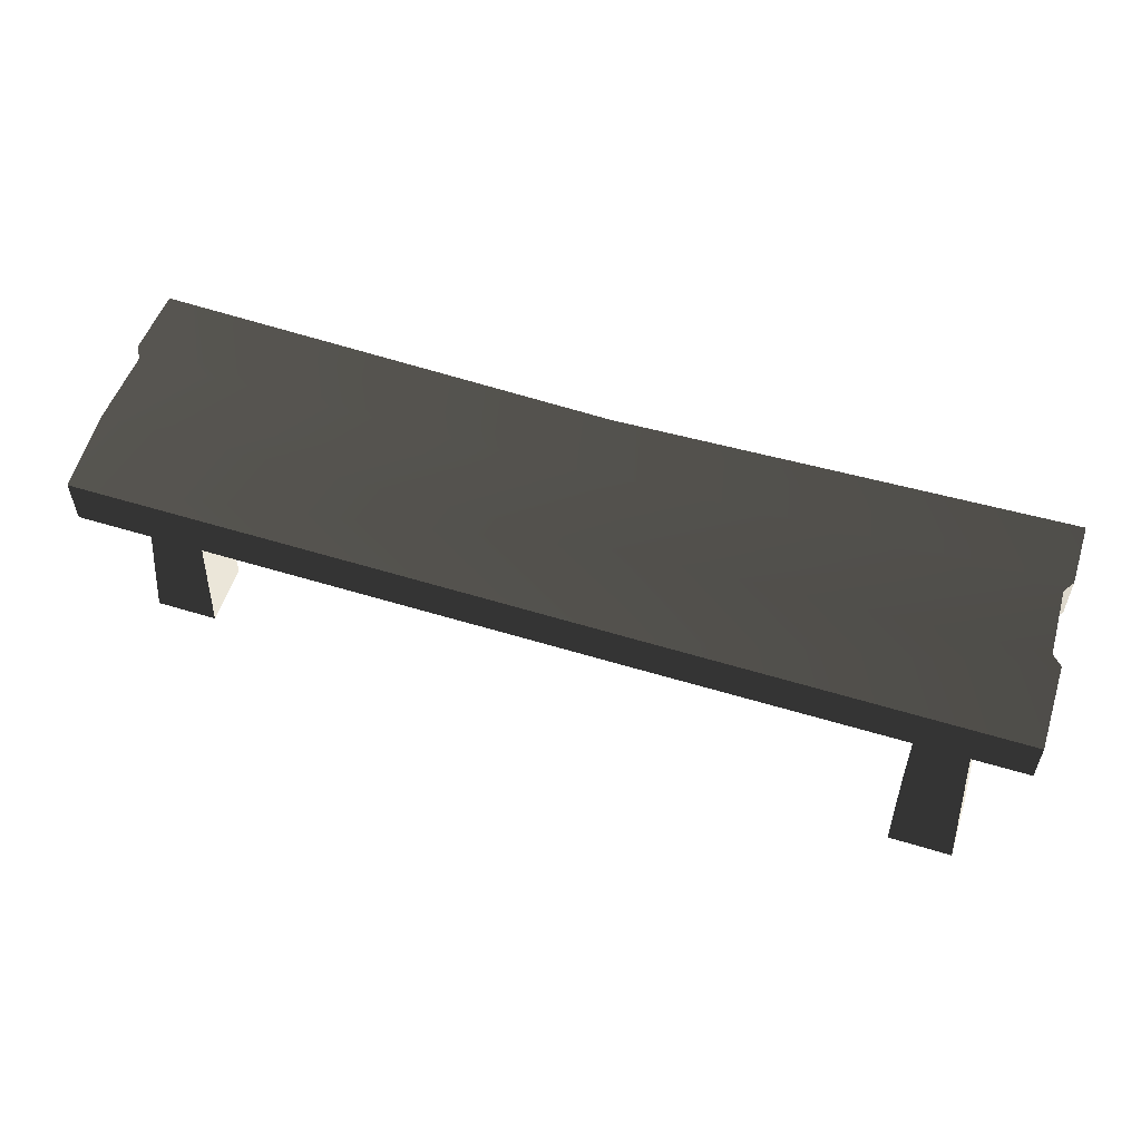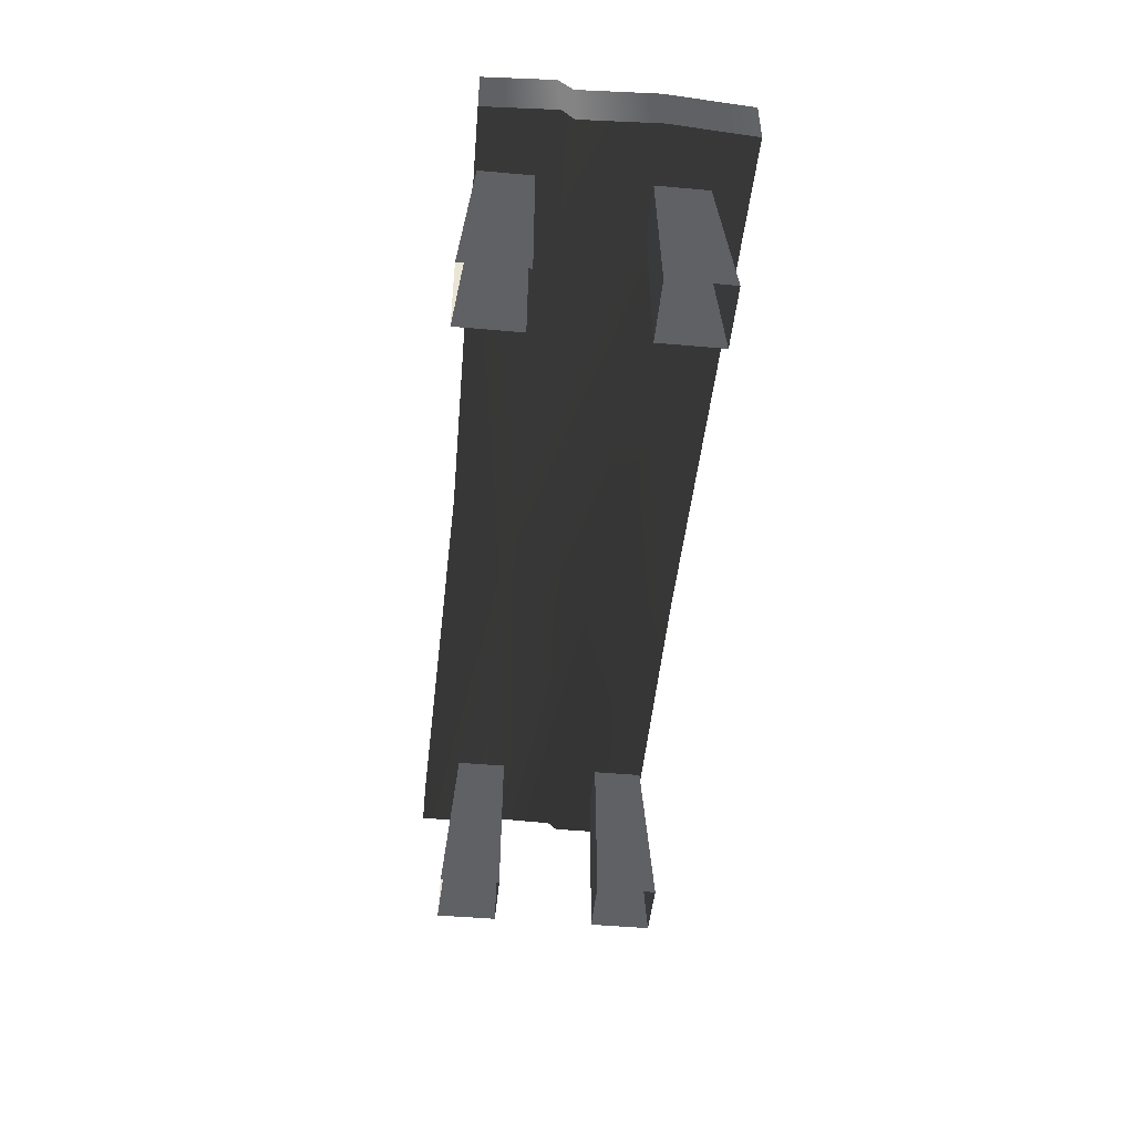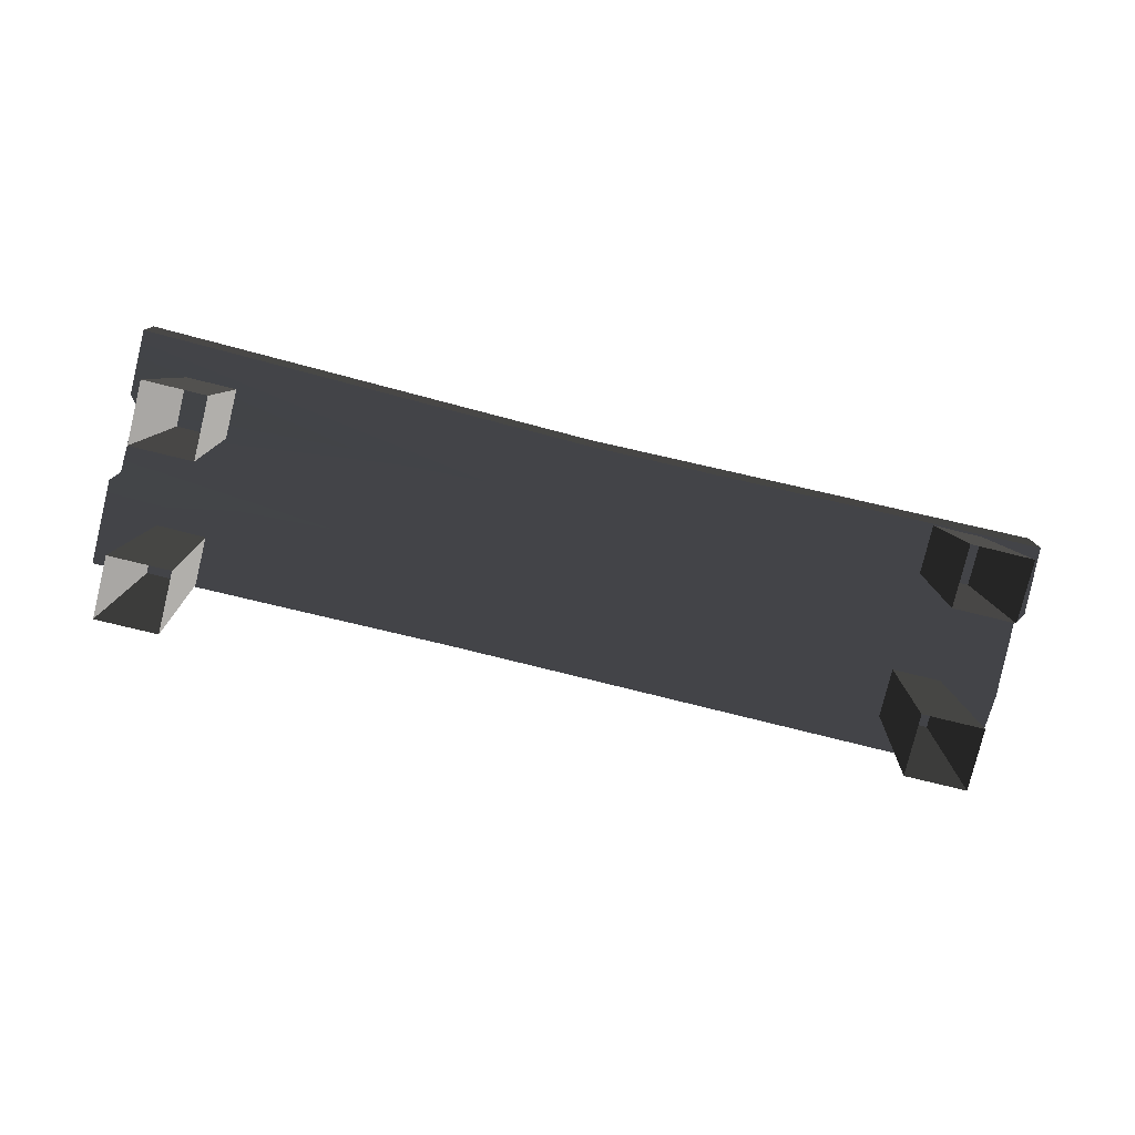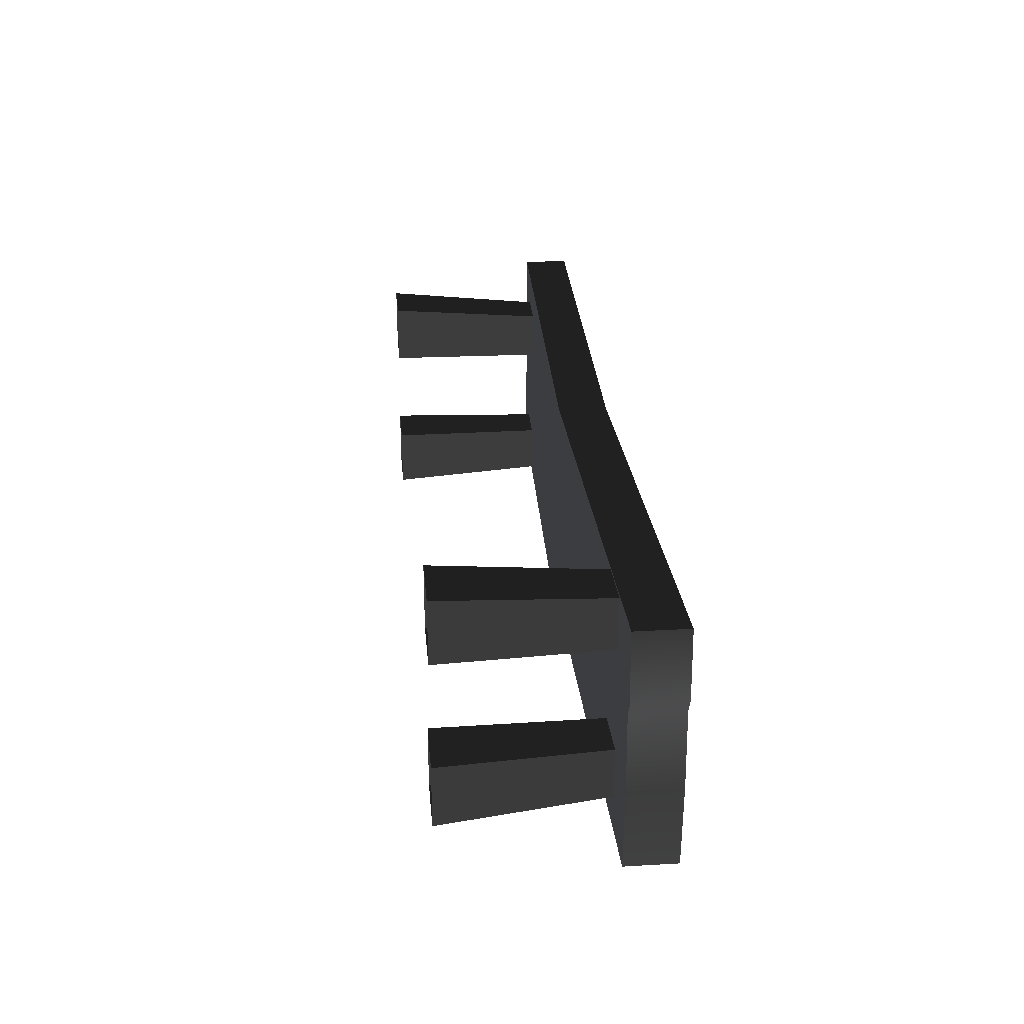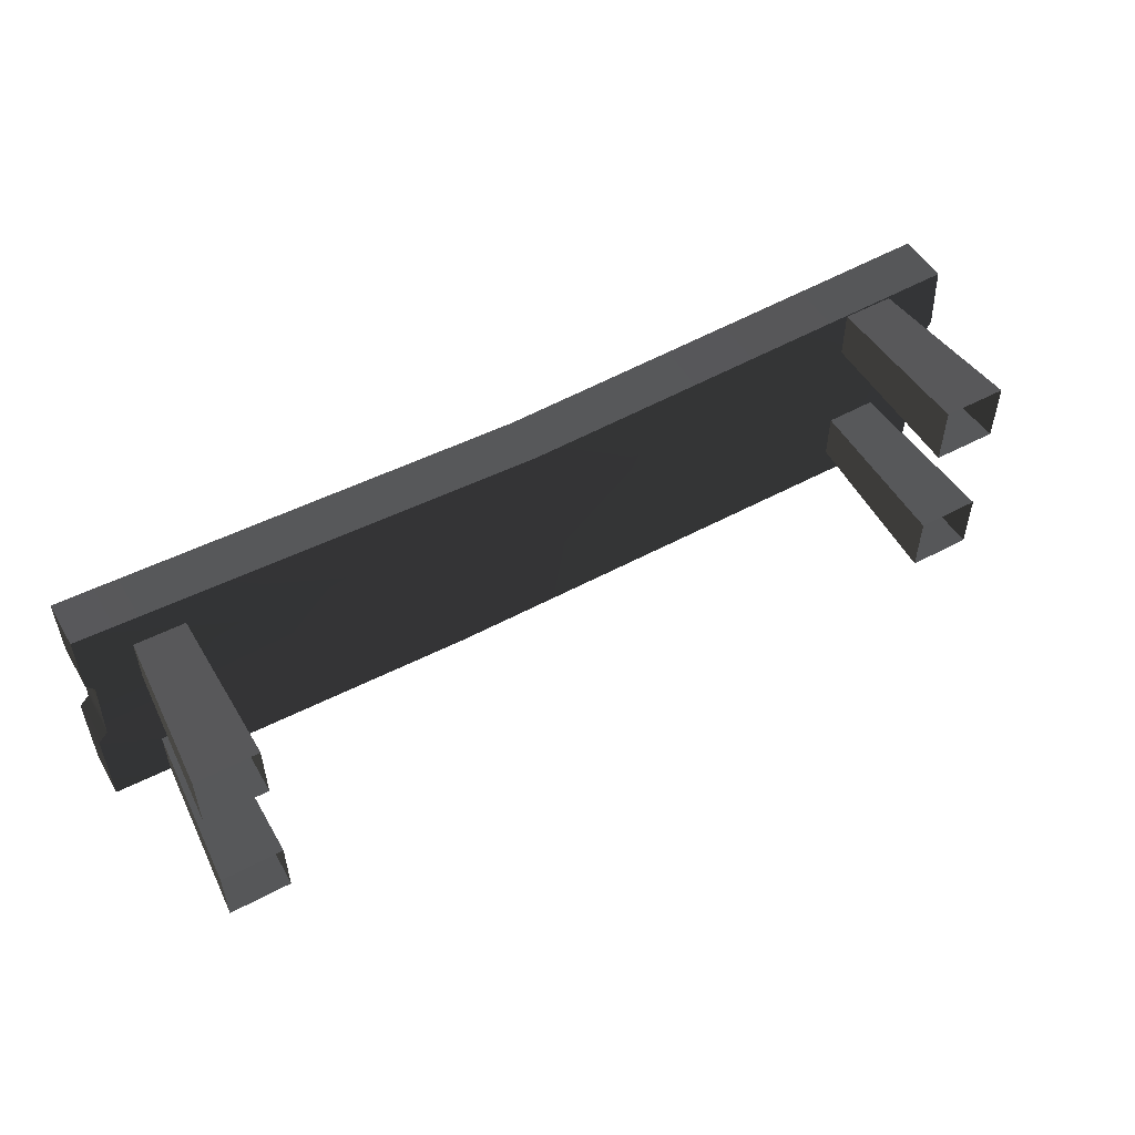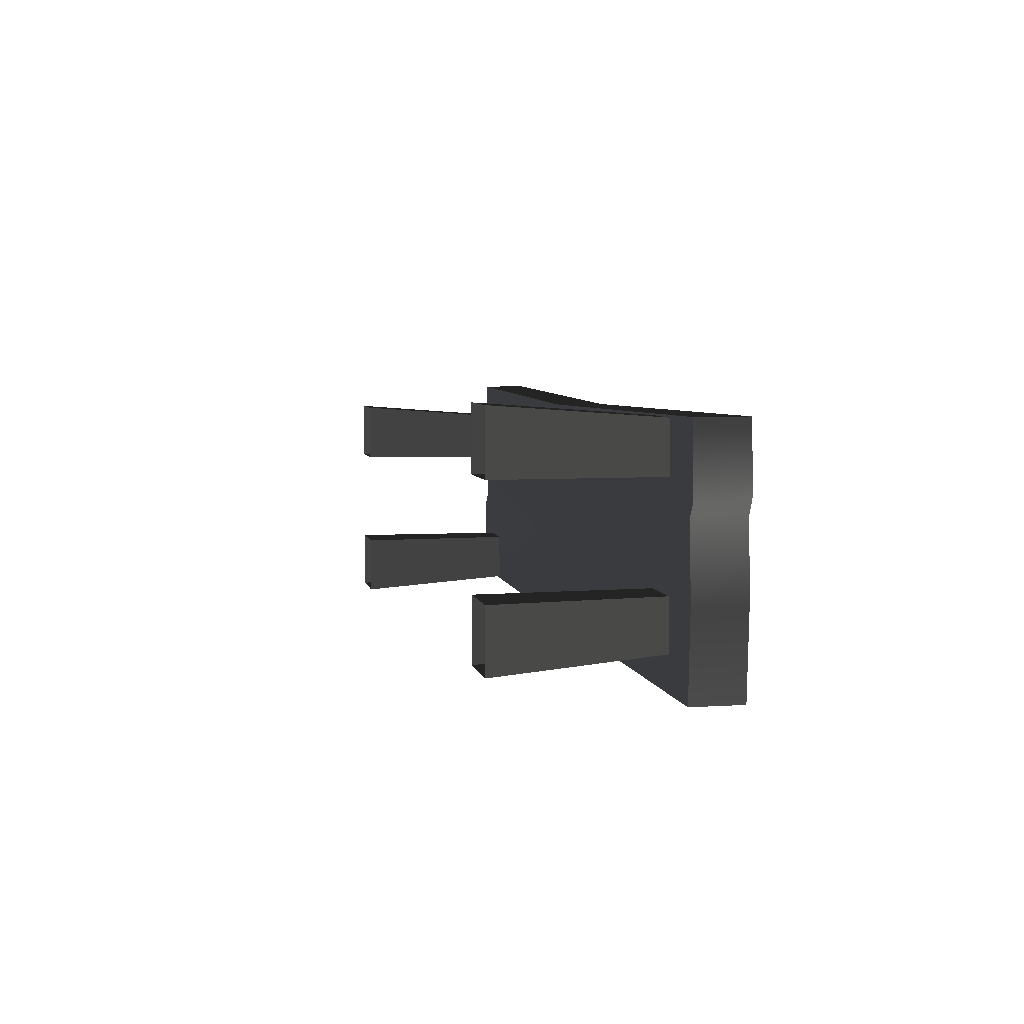
<metadata>
{"format":"obj","ext":"obj","renderer":"f3d","projection":"perspective","resolution":1024,"background":"white","views":[{"elev":56.0,"azim":17.8,"up":"+Z"},{"elev":-47.9,"azim":-95.7,"up":"+Z"},{"elev":-78.5,"azim":166.3,"up":"+Z"},{"elev":26.9,"azim":-95.1,"up":"+Y"},{"elev":52.5,"azim":150.2,"up":"+Y"},{"elev":5.6,"azim":-101.6,"up":"+Y"}]}
</metadata>
<code>
v 1.038 0.1301 0.4791
v 1.038 0.2763 0.4791
v 1.038 0.2763 0.3708
v 1.038 0.1269 0.3708
v 1.02 0.1045 0.3708
v 1.02 0.1033 0.4791
v 1.025 -0.05336 0.3708
v 1.025 -0.05469 0.4791
v 1.048 -0.07639 0.3708
v 1.048 -0.07793 0.4791
v 1.048 -0.2763 0.3708
v 1.048 -0.2763 0.4791
v -1.048 -0.2763 0.4791
v -1.048 -0.2763 0.3623
v -1.059 -0.08705 0.3623
v -1.059 -0.0846 0.4791
v -1.051 0.08854 0.3623
v -1.051 0.09052 0.4791
v -1.068 0.1162 0.3623
v -1.068 0.1247 0.4791
v -1.06 0.2763 0.3623
v -1.06 0.2763 0.4791
v -1.048 -0.2763 0.3623
v 0.2011 -0.2663 0.348
v 0.1284 -0.07445 0.348
v -1.059 -0.08705 0.3623
v 8.38e-08 0.1259 0.348
v -1.051 0.08854 0.3623
v -1.068 0.1162 0.3623
v -1.06 0.2763 0.3623
v 1.737e-07 0.2609 0.348
v 1.038 0.2763 0.3708
v 1.038 0.1269 0.3708
v 1.02 0.1045 0.3708
v 1.025 -0.05336 0.3708
v 1.048 -0.07639 0.3708
v 1.048 -0.2763 0.3708
v 1.737e-07 0.2609 0.348
v 1.737e-07 0.2609 0.4605
v -1.06 0.2763 0.4791
v -1.06 0.2763 0.3623
v 1.038 0.2763 0.4791
v 1.038 0.2763 0.3708
v 0.2011 -0.2663 0.4605
v 0.2011 -0.2663 0.348
v -1.048 -0.2763 0.3623
v -1.048 -0.2763 0.4791
v 1.048 -0.2763 0.3708
v 1.048 -0.2763 0.4791
v 0.141 -0.06514 0.4605
v 0.2011 -0.2663 0.4605
v -1.048 -0.2763 0.4791
v -1.059 -0.0846 0.4791
v 7.301e-08 0.1097 0.4605
v -1.051 0.09052 0.4791
v -1.068 0.1247 0.4791
v -1.06 0.2763 0.4791
v 1.737e-07 0.2609 0.4605
v 1.038 0.1301 0.4791
v 1.038 0.2763 0.4791
v 1.02 0.1033 0.4791
v 1.025 -0.05469 0.4791
v 1.048 -0.07793 0.4791
v 1.048 -0.2763 0.4791
v -0.8091 -0.08289 -0.01143
v -0.807 -0.08082 0.3708
v -0.9215 -0.08082 0.3708
v -0.9507 -0.08289 -0.01143
v -0.9215 -0.1954 0.3708
v -0.807 -0.1954 0.3708
v -0.8091 -0.2245 -0.01143
v -0.9507 -0.2245 -0.01143
v -0.807 -0.1954 0.3708
v -0.807 -0.08082 0.3708
v -0.8091 -0.08289 -0.01143
v -0.8091 -0.2245 -0.01143
v -0.9507 -0.08289 -0.01143
v -0.9215 -0.08082 0.3708
v -0.9215 -0.1954 0.3708
v -0.9507 -0.2245 -0.01143
v -0.8083 0.1557 -0.01143
v -0.8062 0.1536 0.3708
v -0.8062 0.2682 0.3708
v -0.8083 0.2973 -0.01143
v -0.9208 0.2682 0.3708
v -0.9208 0.1536 0.3708
v -0.9499 0.1557 -0.01143
v -0.9499 0.2973 -0.01143
v -0.9208 0.1536 0.3708
v -0.8062 0.1536 0.3708
v -0.8083 0.1557 -0.01143
v -0.9499 0.1557 -0.01143
v -0.8083 0.2973 -0.01143
v -0.8062 0.2682 0.3708
v -0.9208 0.2682 0.3708
v -0.9499 0.2973 -0.01143
v 0.8091 0.08289 -0.01143
v 0.807 0.08082 0.3708
v 0.9215 0.08082 0.3708
v 0.9507 0.08289 -0.01143
v 0.9215 0.1954 0.3708
v 0.807 0.1954 0.3708
v 0.8091 0.2245 -0.01143
v 0.9507 0.2245 -0.01143
v 0.807 0.1954 0.3708
v 0.807 0.08082 0.3708
v 0.8091 0.08289 -0.01143
v 0.8091 0.2245 -0.01143
v 0.9507 0.08289 -0.01143
v 0.9215 0.08082 0.3708
v 0.9215 0.1954 0.3708
v 0.9507 0.2245 -0.01143
v 0.8083 -0.1557 -0.01143
v 0.8062 -0.1536 0.3708
v 0.8062 -0.2682 0.3708
v 0.8083 -0.2973 -0.01143
v 0.9208 -0.2682 0.3708
v 0.9208 -0.1536 0.3708
v 0.9499 -0.1557 -0.01143
v 0.9499 -0.2973 -0.01143
v 0.9208 -0.1536 0.3708
v 0.8062 -0.1536 0.3708
v 0.8083 -0.1557 -0.01143
v 0.9499 -0.1557 -0.01143
v 0.8083 -0.2973 -0.01143
v 0.8062 -0.2682 0.3708
v 0.9208 -0.2682 0.3708
v 0.9499 -0.2973 -0.01143
g Bench_Wooden_01_(4)_5415_65
f 1 3 2
f 1 4 3
f 1 5 4
f 1 6 5
f 7 5 6
f 7 6 8
f 8 9 7
f 8 10 9
f 11 9 10
f 11 10 12
f 13 15 14
f 13 16 15
f 16 17 15
f 16 18 17
f 18 19 17
f 18 20 19
f 20 21 19
f 20 22 21
f 23 25 24
f 23 26 25
f 26 27 25
f 26 28 27
f 27 28 29
f 27 29 30
f 27 30 31
f 27 31 32
f 27 32 33
f 27 33 34
f 25 27 34
f 25 34 35
f 25 35 36
f 24 25 36
f 24 36 37
f 38 40 39
f 38 41 40
f 38 39 42
f 38 42 43
f 44 46 45
f 44 47 46
f 48 44 45
f 48 49 44
f 50 52 51
f 50 53 52
f 54 53 50
f 54 55 53
f 56 55 54
f 57 56 54
f 57 54 58
f 58 54 59
f 58 59 60
f 61 59 54
f 61 54 50
f 61 50 62
f 62 50 63
f 63 50 51
f 63 51 64
f 65 67 66
f 65 68 67
f 69 71 70
f 69 72 71
f 73 75 74
f 73 76 75
f 77 79 78
f 77 80 79
f 81 83 82
f 81 84 83
f 85 87 86
f 85 88 87
f 89 91 90
f 89 92 91
f 93 95 94
f 93 96 95
f 97 99 98
f 97 100 99
f 101 103 102
f 101 104 103
f 105 107 106
f 105 108 107
f 109 111 110
f 109 112 111
f 113 115 114
f 113 116 115
f 117 119 118
f 117 120 119
f 121 123 122
f 121 124 123
f 125 127 126
f 125 128 127

</code>
